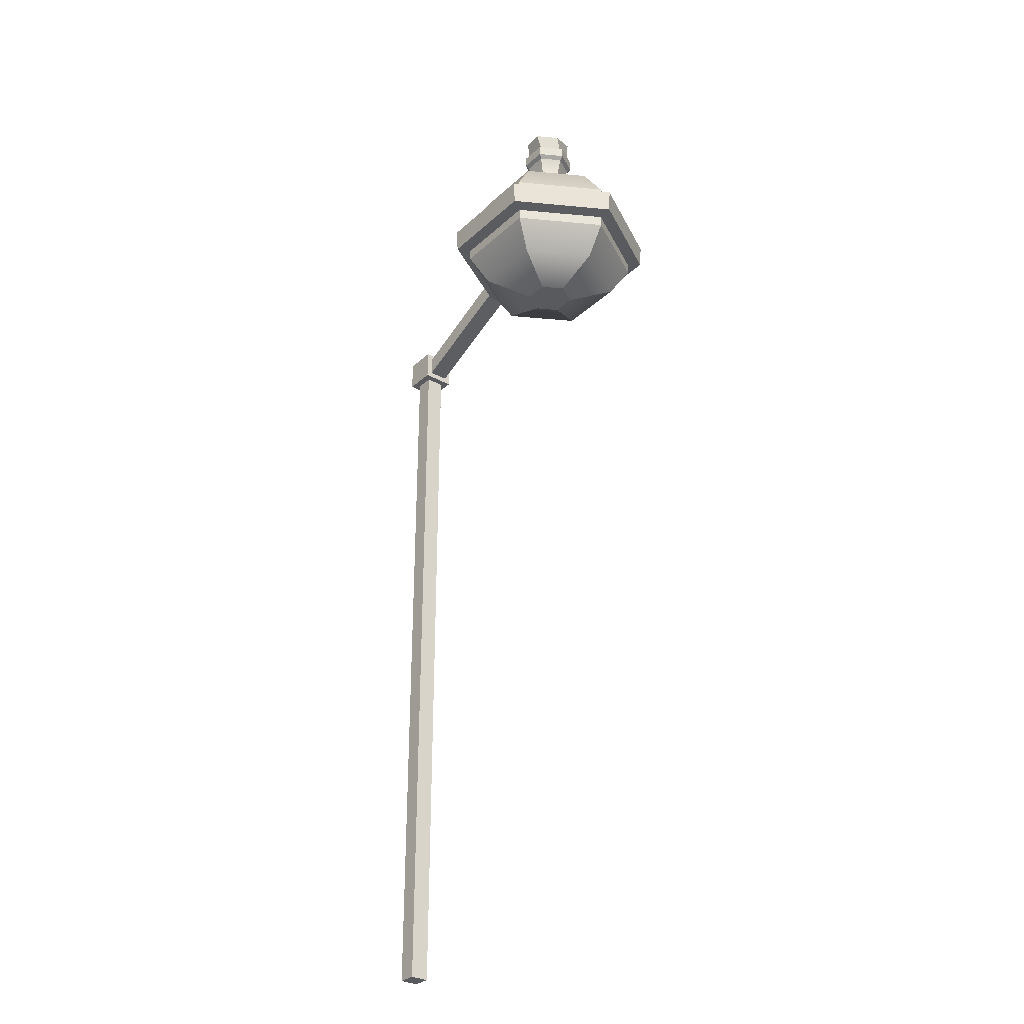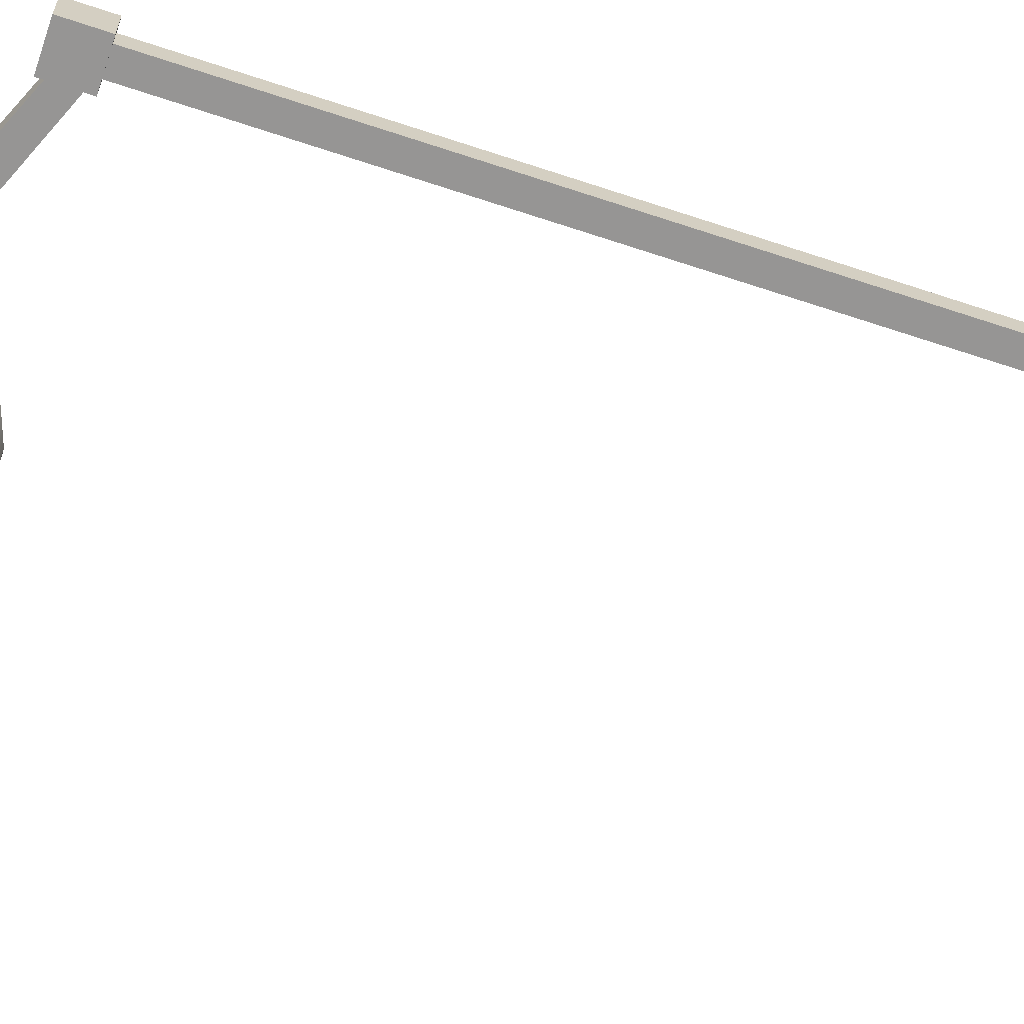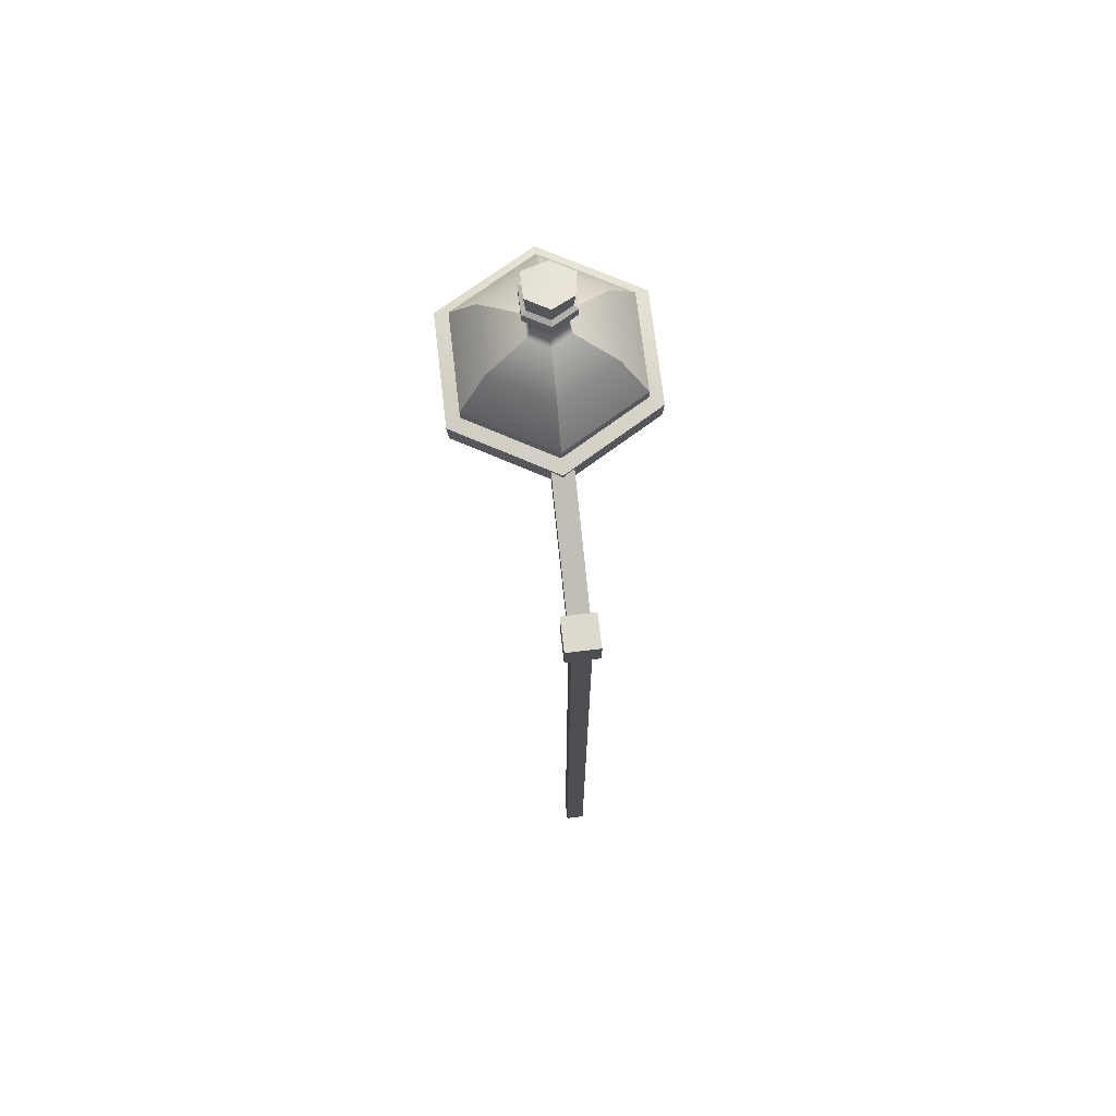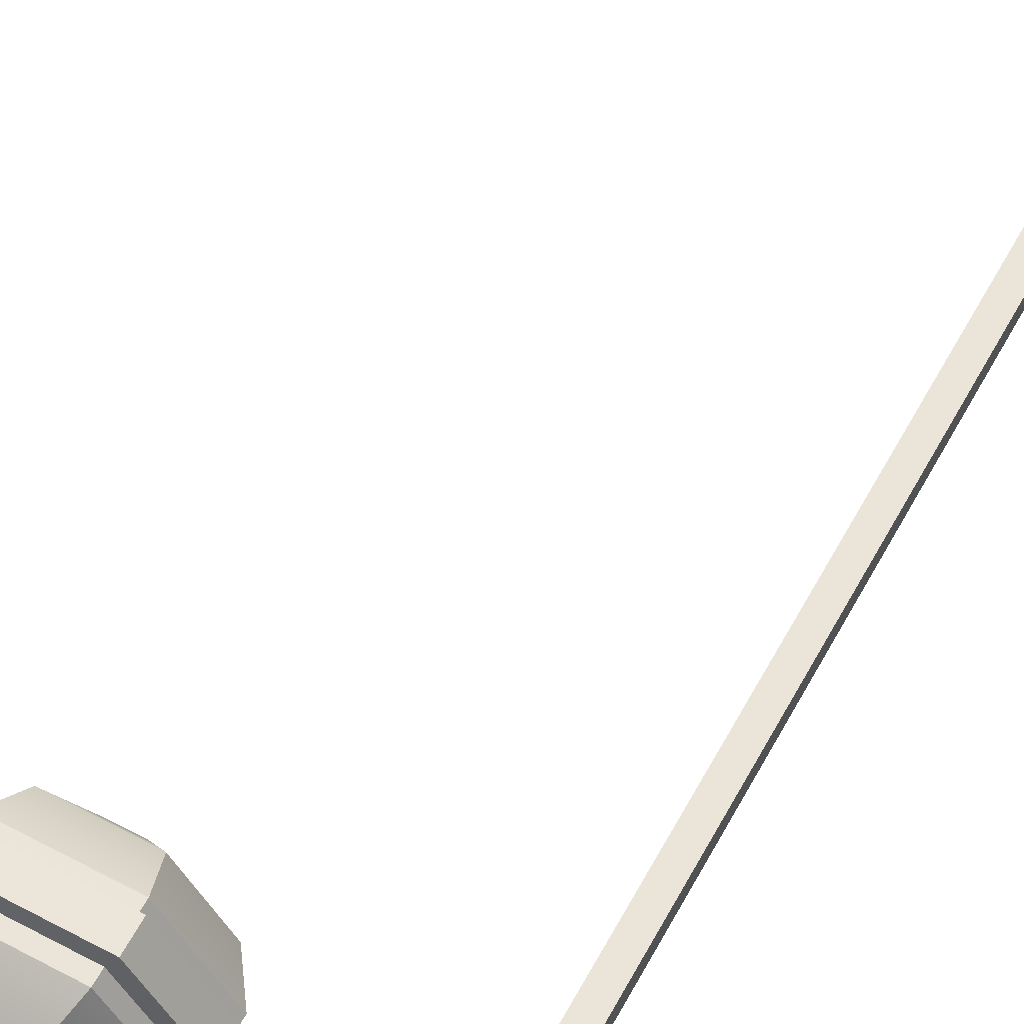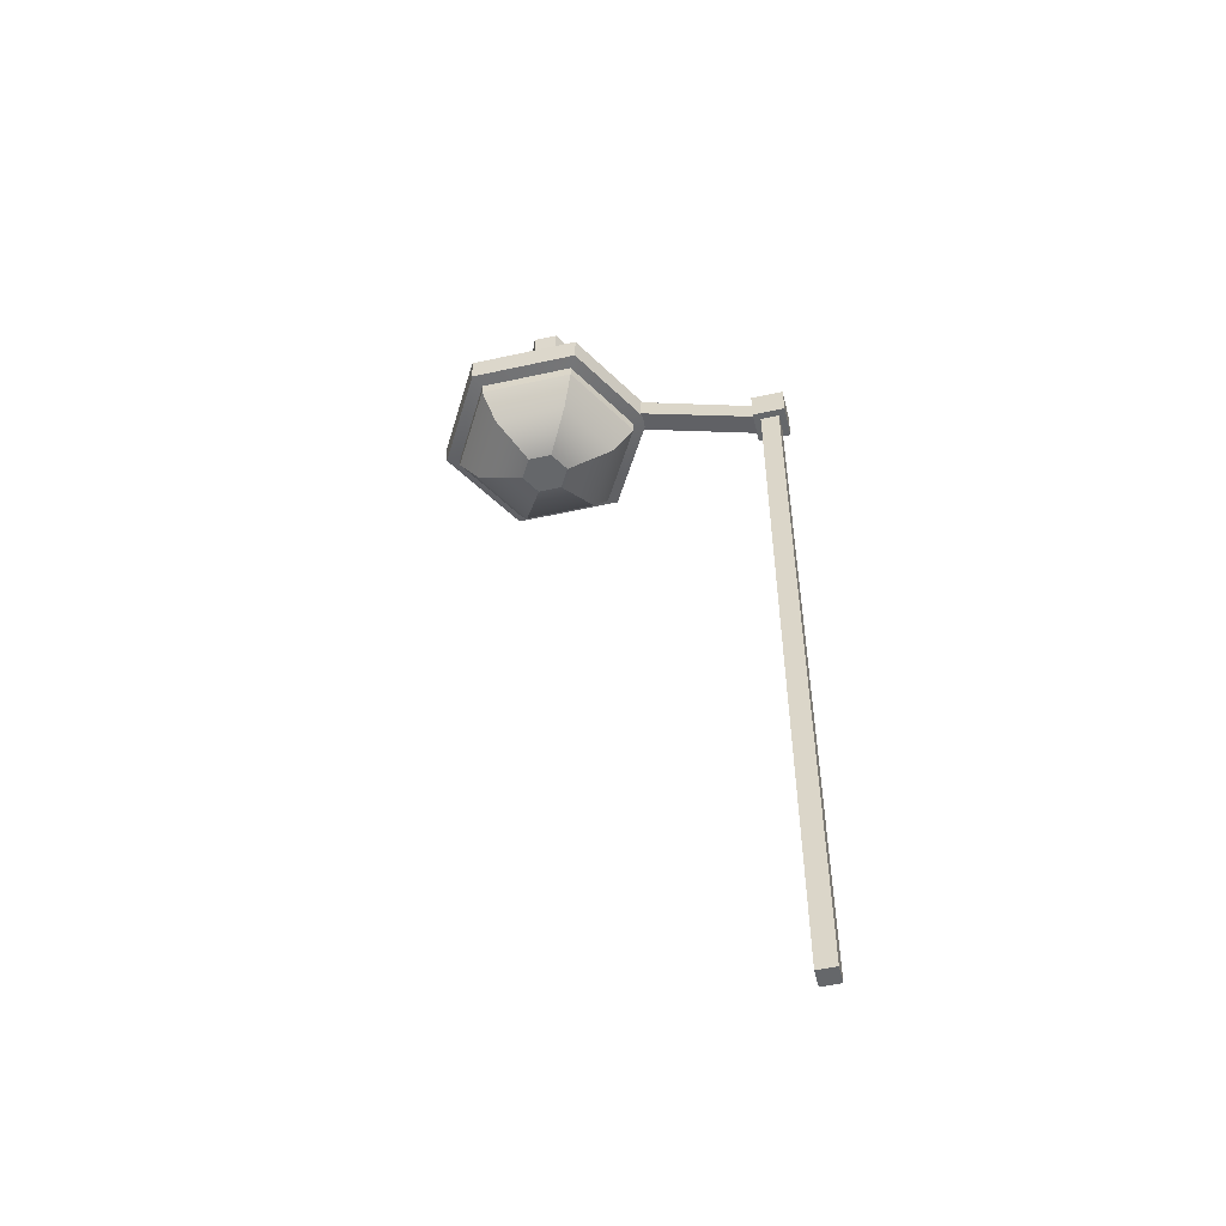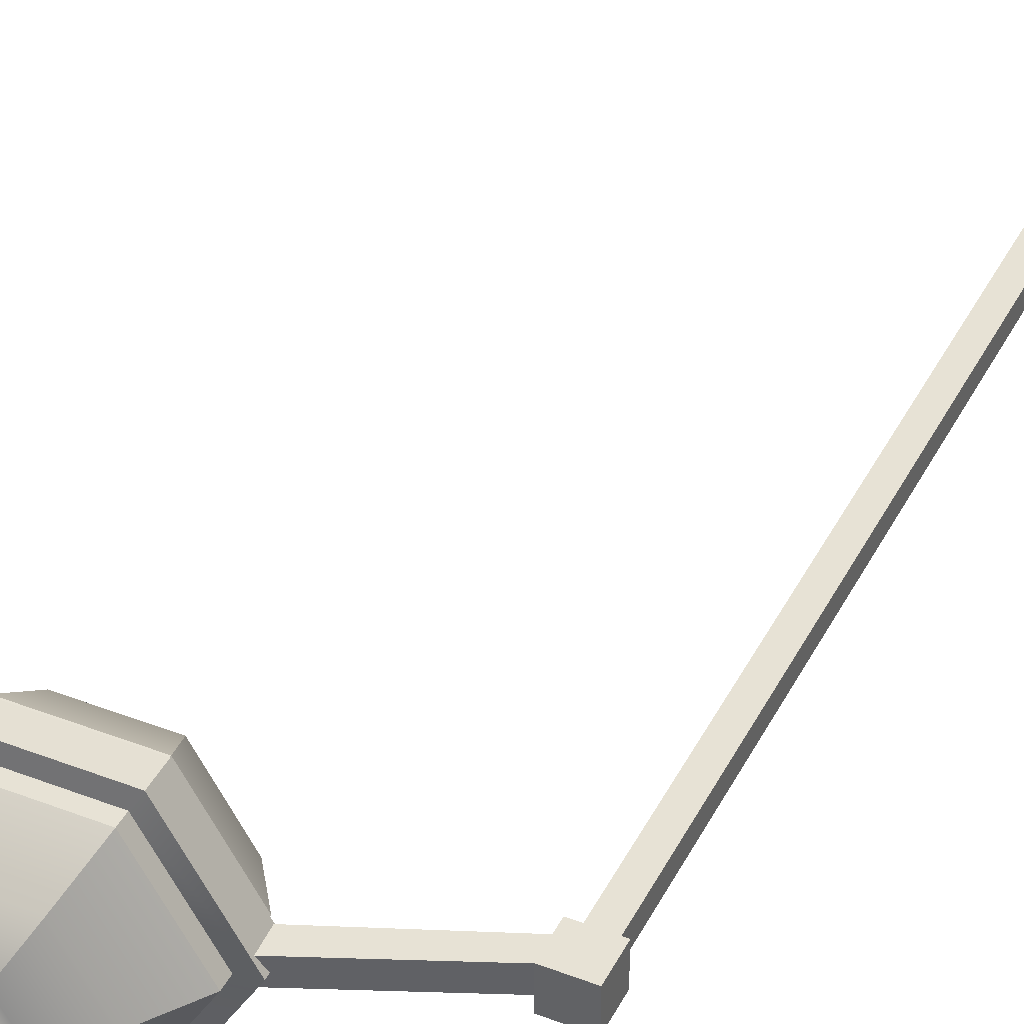
<metadata>
{"format":"obj","ext":"obj","renderer":"f3d","projection":"perspective","resolution":1024,"background":"white","views":[{"elev":-30.7,"azim":52.2,"up":"+Y"},{"elev":-67.5,"azim":-108.4,"up":"+Z"},{"elev":71.7,"azim":-96.7,"up":"+Y"},{"elev":59.4,"azim":-151.4,"up":"+Z"},{"elev":-52.0,"azim":-166.5,"up":"+Y"},{"elev":40.4,"azim":-154.7,"up":"+Z"}]}
</metadata>
<code>
v -0.03115 0 0.0163
v 0 0 0.0163
v -0.03115 1.245 0.0163
v 0 1.245 0.0163
v -0.03115 1.245 -0.01486
v 0 1.245 -0.01486
v -0.03115 0 -0.01486
v 0 0 -0.01486
v -0.04275 1.245 0.0279
v 0.0116 1.245 0.0279
v 0.0116 1.245 -0.02646
v -0.04275 1.245 -0.02646
v -0.04275 1.297 0.0279
v 0.0116 1.297 0.0279
v 0.0116 1.297 -0.02646
v -0.04275 1.297 -0.02646
v 0.0116 1.255 0.01776
v 0.0116 1.255 -0.01632
v 0.0116 1.288 -0.01632
v 0.0116 1.288 0.01776
v 0.2202 1.341 0.01776
v 0.2202 1.341 -0.01632
v 0.2075 1.371 -0.01632
v 0.2075 1.371 0.01776
v 0.3977 1.234 -0.03417
v 0.3583 1.234 -0.03417
v 0.3385 1.234 0
v 0.3583 1.234 0.03417
v 0.3977 1.234 0.03417
v 0.4174 1.234 0
v 0.3972 1.556 -0.03288
v 0.3588 1.556 -0.03288
v 0.3395 1.556 0.000422
v 0.3588 1.556 0.03373
v 0.3972 1.556 0.03373
v 0.4164 1.556 0.000422
v 0.378 1.234 0
v 0.318 1.263 -0.1039
v 0.2581 1.263 0
v 0.318 1.263 0.1039
v 0.438 1.263 0.1039
v 0.4979 1.263 0
v 0.438 1.263 -0.1039
v 0.4154 1.494 0.000422
v 0.3967 1.494 0.03286
v 0.3593 1.494 0.03286
v 0.3405 1.494 0.000422
v 0.3593 1.494 -0.03202
v 0.3967 1.494 -0.03202
v 0.4007 1.561 -0.03896
v 0.3552 1.561 -0.03896
v 0.3325 1.561 0.000422
v 0.3552 1.561 0.0398
v 0.4007 1.561 0.0398
v 0.4235 1.561 0.000422
v 0.4007 1.58 -0.03896
v 0.3552 1.58 -0.03896
v 0.3325 1.58 0.000422
v 0.3552 1.58 0.0398
v 0.4007 1.58 0.0398
v 0.4235 1.58 0.000422
v 0.3967 1.584 -0.03198
v 0.3593 1.584 -0.03198
v 0.3406 1.584 0.000422
v 0.3593 1.584 0.03283
v 0.3967 1.584 0.03283
v 0.4154 1.584 0.000422
v 0.3983 1.624 -0.03481
v 0.3576 1.624 -0.03481
v 0.378 1.617 0.000422
v 0.3373 1.624 0.000422
v 0.3576 1.617 0.03565
v 0.3962 1.611 0.04205
v 0.4165 1.611 0.006822
v 0.2674 1.465 0
v 0.3227 1.465 0.0958
v 0.4333 1.465 0.0958
v 0.4886 1.465 0
v 0.4333 1.465 -0.0958
v 0.3227 1.465 -0.0958
v 0.2203 1.399 0
v 0.2992 1.399 0.1365
v 0.4568 1.399 0.1365
v 0.5356 1.399 0
v 0.4568 1.399 -0.1365
v 0.2992 1.399 -0.1365
v 0.2227 1.314 0
v 0.3003 1.314 0.1345
v 0.4557 1.314 0.1345
v 0.5333 1.314 0
v 0.4557 1.314 -0.1345
v 0.3003 1.314 -0.1345
v 0.3626 1.529 0.02701
v 0.3933 1.529 0.02701
v 0.4087 1.529 0.000422
v 0.3933 1.529 -0.02617
v 0.3626 1.529 -0.02617
v 0.3473 1.529 0.000422
v 0.2227 1.333 0
v 0.3003 1.333 0.1345
v 0.2992 1.379 0.1365
v 0.2203 1.379 0
v 0.4557 1.333 0.1345
v 0.4568 1.379 0.1365
v 0.5333 1.333 0
v 0.5356 1.379 0
v 0.4557 1.333 -0.1345
v 0.4568 1.379 -0.1365
v 0.3003 1.333 -0.1345
v 0.2992 1.379 -0.1365
v 0.1978 1.335 0
v 0.2879 1.335 0.1561
v 0.2867 1.375 0.1581
v 0.1955 1.375 0
v 0.4681 1.335 0.1561
v 0.4692 1.375 0.1581
v 0.5582 1.335 0
v 0.5605 1.375 0
v 0.4681 1.335 -0.1561
v 0.4692 1.375 -0.1581
v 0.2879 1.335 -0.1561
v 0.2867 1.375 -0.1581
f 1 2 4 3
f 13 14 15 16
f 5 6 8 7
f 7 8 2 1
f 2 8 6 4
f 7 1 3 5
f 3 4 10 9
f 4 6 11 10
f 6 5 12 11
f 5 3 9 12
f 9 10 14 13
f 21 22 23 24
f 11 12 16 15
f 12 9 13 16
f 10 11 18 17
f 11 15 19 18
f 15 14 20 19
f 14 10 17 20
f 17 18 22 21
f 18 19 23 22
f 19 20 24 23
f 20 17 21 24
f 79 80 48 49
f 80 75 47 48
f 75 76 46 47
f 76 77 45 46
f 77 78 44 45
f 78 79 49 44
f 26 25 37
f 27 26 37
f 28 27 37
f 29 28 37
f 30 29 37
f 25 30 37
f 68 69 70
f 69 71 70
f 71 72 70
f 72 73 70
f 73 74 70
f 74 68 70
f 26 27 39 38
f 27 28 40 39
f 28 29 41 40
f 29 30 42 41
f 30 25 43 42
f 25 26 38 43
f 94 95 36 35
f 93 94 35 34
f 98 93 34 33
f 97 98 33 32
f 96 97 32 31
f 95 96 31 36
f 31 32 51 50
f 32 33 52 51
f 33 34 53 52
f 34 35 54 53
f 35 36 55 54
f 36 31 50 55
f 50 51 57 56
f 51 52 58 57
f 52 53 59 58
f 53 54 60 59
f 54 55 61 60
f 55 50 56 61
f 56 57 63 62
f 57 58 64 63
f 58 59 65 64
f 59 60 66 65
f 60 61 67 66
f 61 56 62 67
f 62 63 69 68
f 63 64 71 69
f 64 65 72 71
f 65 66 73 72
f 66 67 74 73
f 67 62 68 74
f 81 82 76 75
f 82 83 77 76
f 83 84 78 77
f 84 85 79 78
f 85 86 80 79
f 86 81 75 80
f 111 112 113 114
f 112 115 116 113
f 115 117 118 116
f 117 119 120 118
f 119 121 122 120
f 121 111 114 122
f 39 40 88 87
f 40 41 89 88
f 41 42 90 89
f 42 43 91 90
f 43 38 92 91
f 38 39 87 92
f 46 45 94 93
f 45 44 95 94
f 44 49 96 95
f 49 48 97 96
f 48 47 98 97
f 47 46 93 98
f 87 88 100 99
f 82 81 102 101
f 88 89 103 100
f 83 82 101 104
f 89 90 105 103
f 84 83 104 106
f 90 91 107 105
f 85 84 106 108
f 91 92 109 107
f 86 85 108 110
f 92 87 99 109
f 81 86 110 102
f 99 100 112 111
f 101 102 114 113
f 100 103 115 112
f 104 101 113 116
f 103 105 117 115
f 106 104 116 118
f 105 107 119 117
f 108 106 118 120
f 107 109 121 119
f 110 108 120 122
f 109 99 111 121
f 102 110 122 114

</code>
